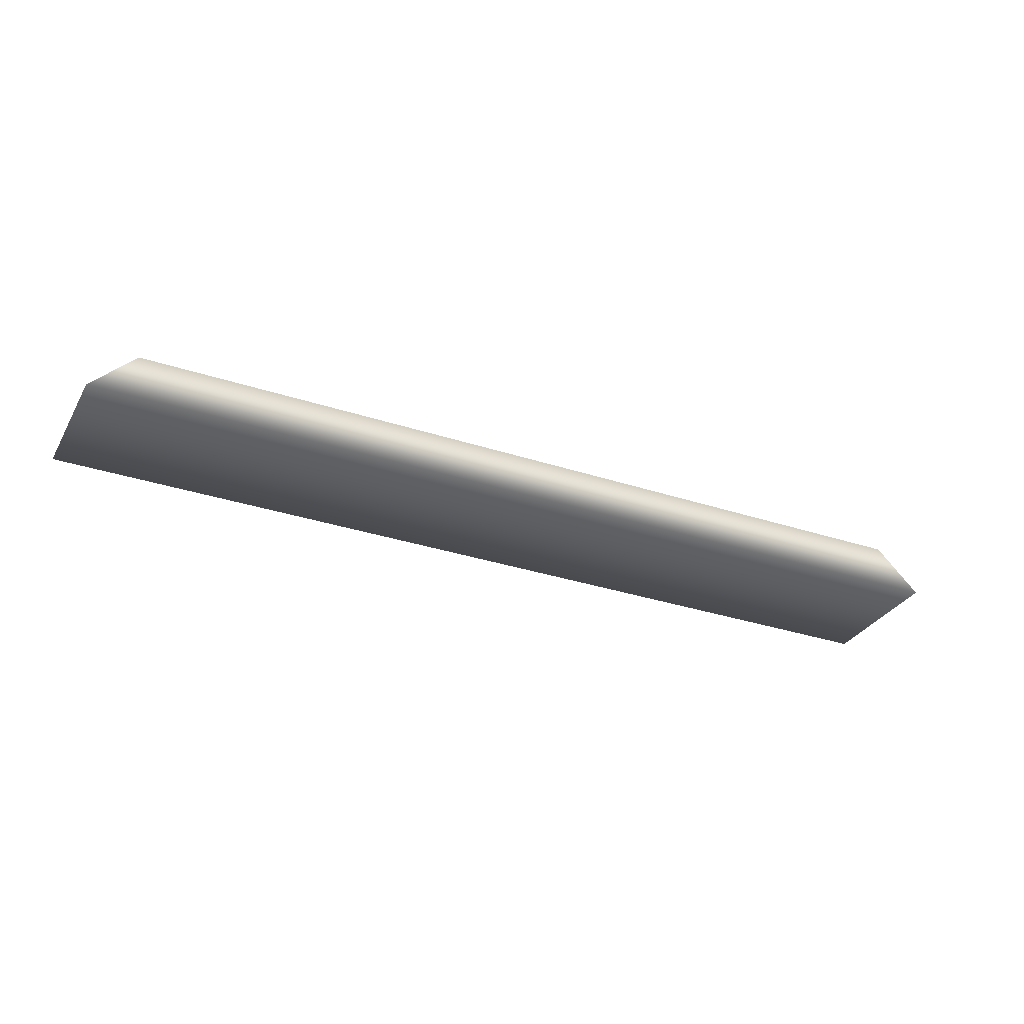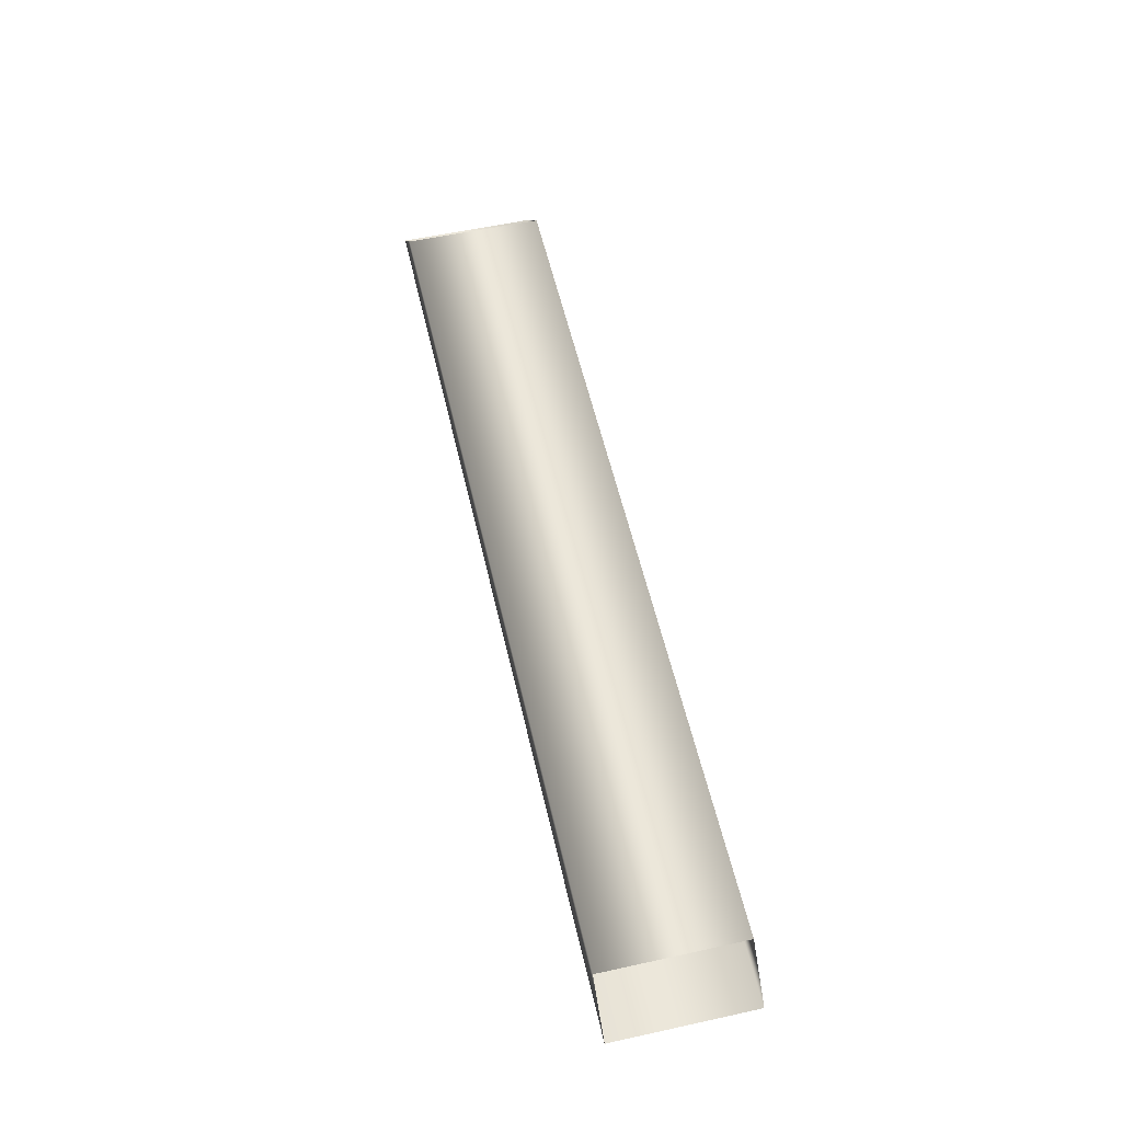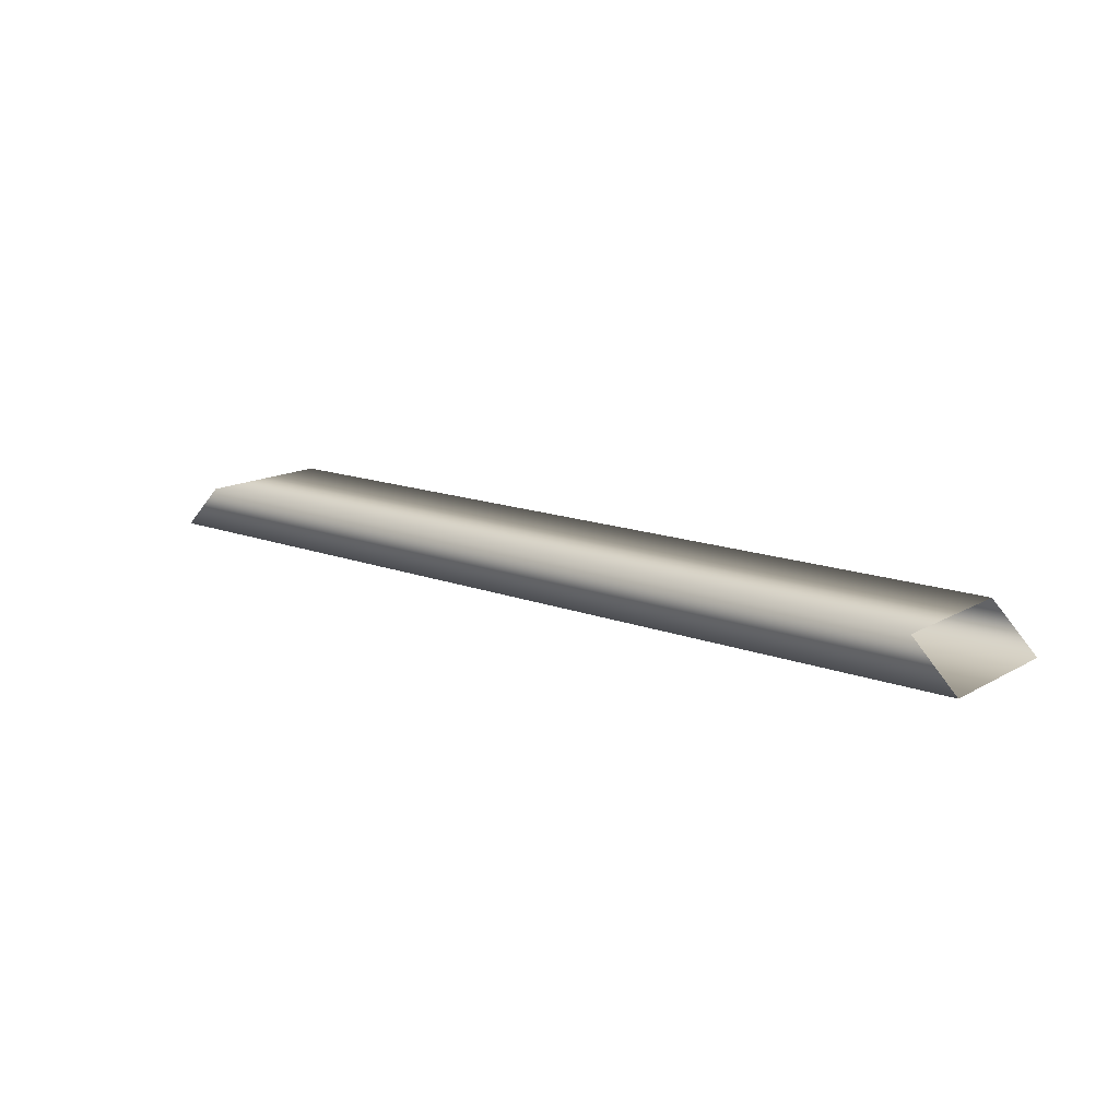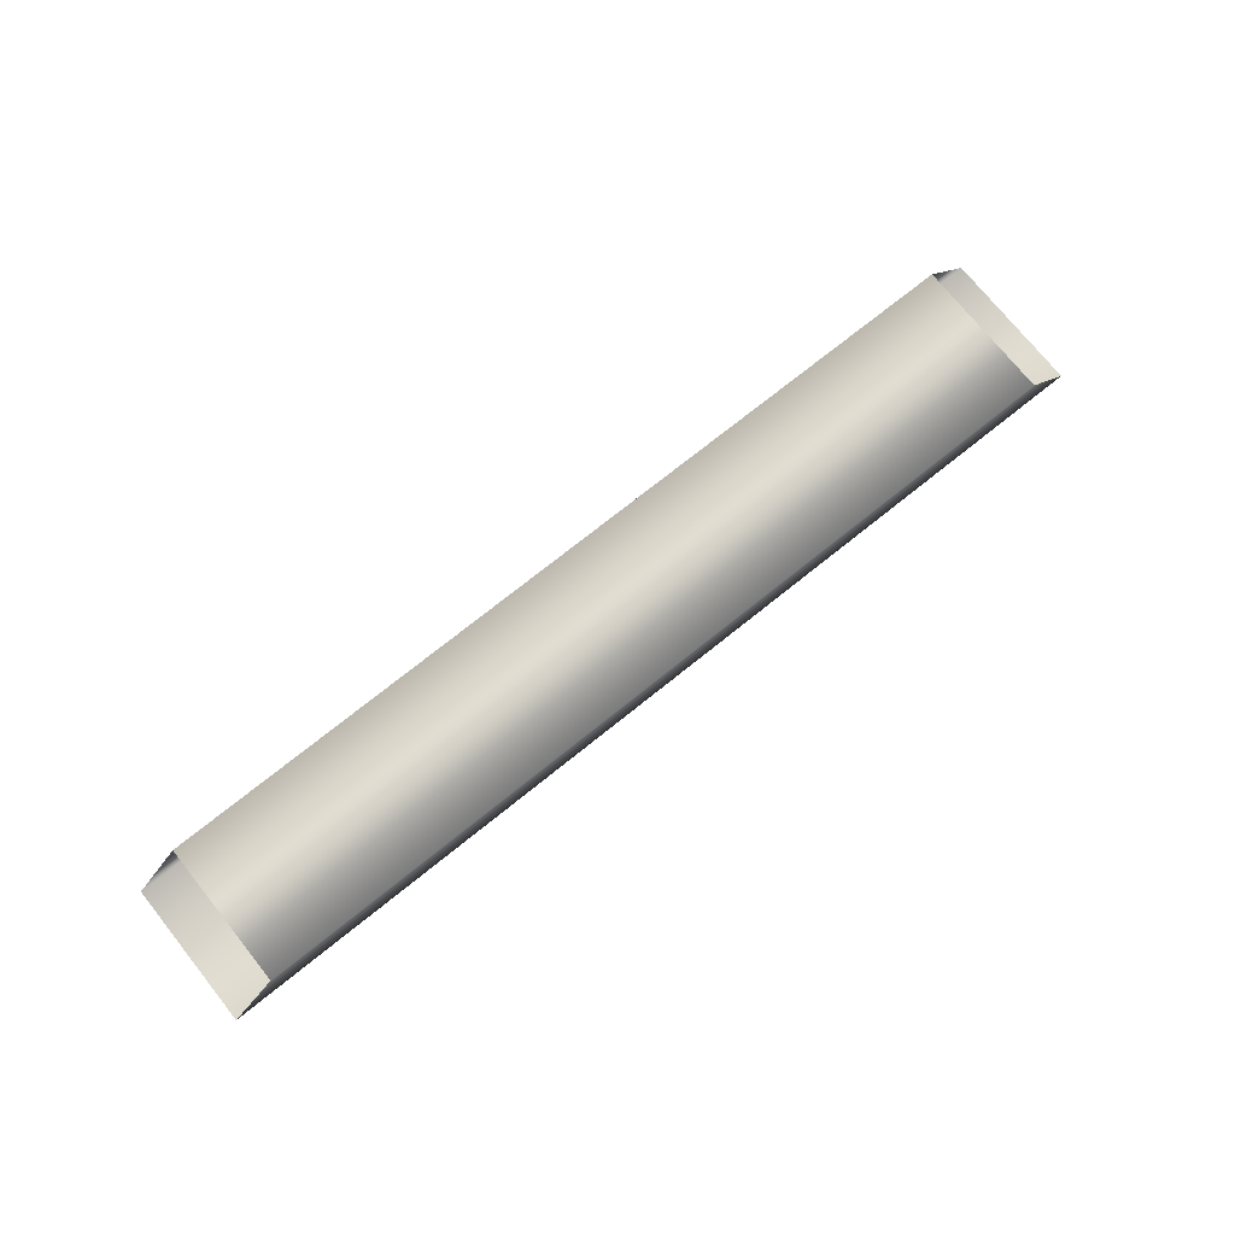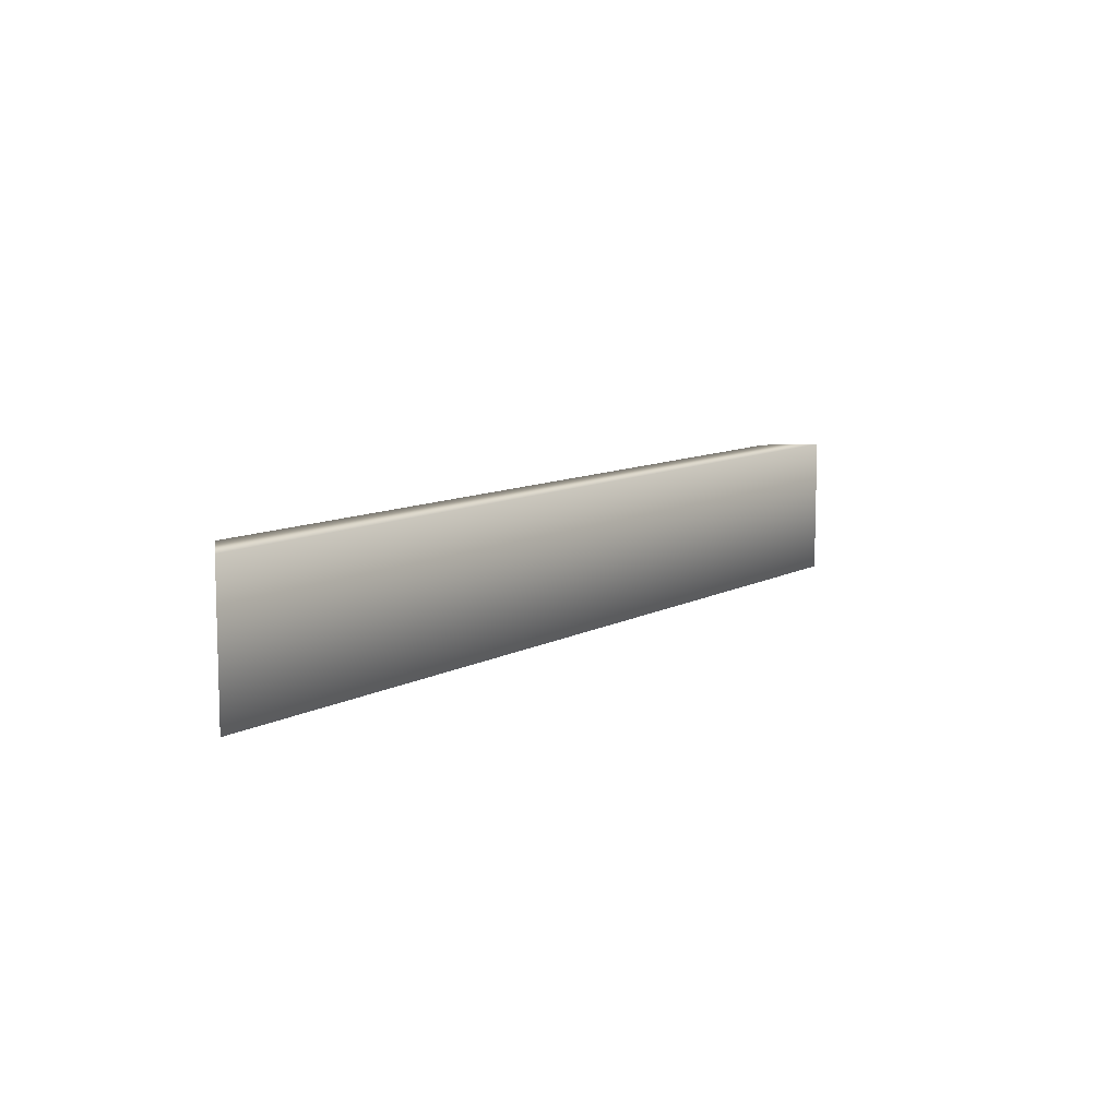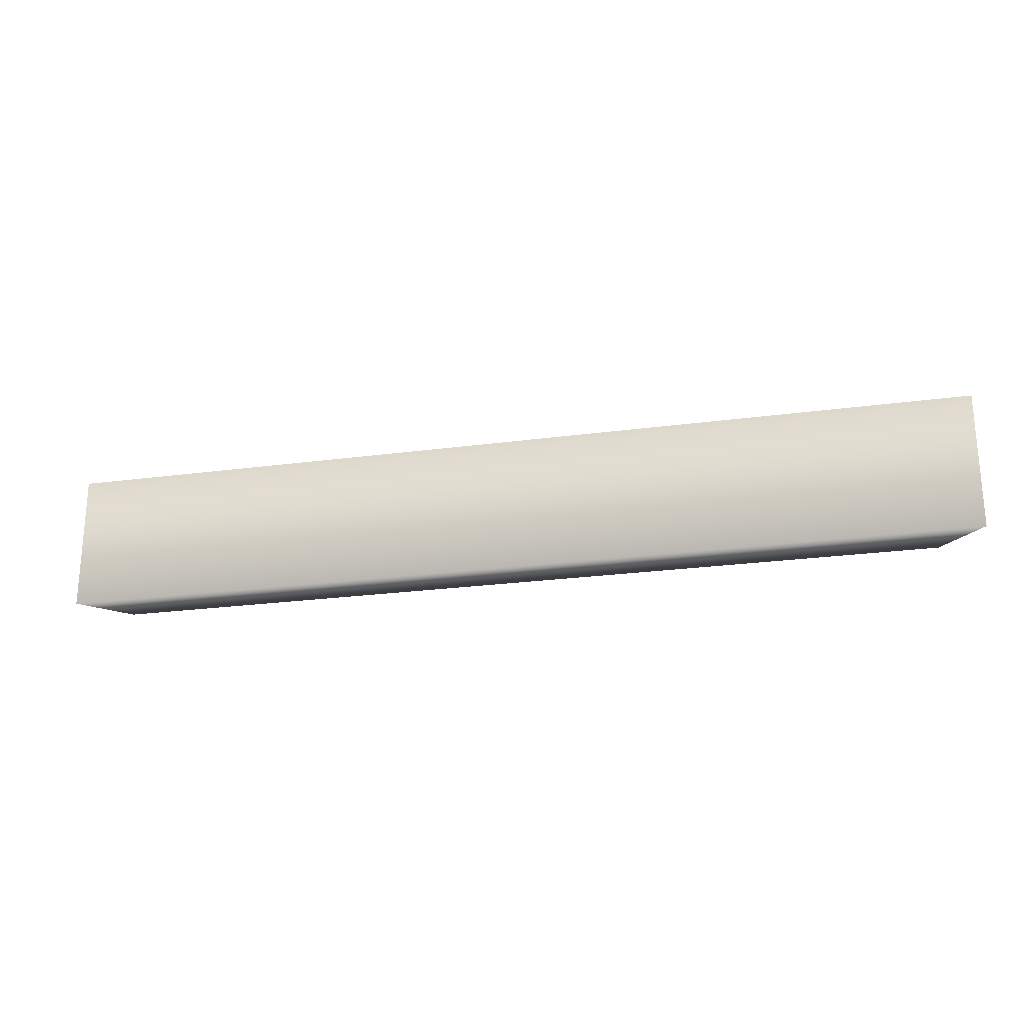
<metadata>
{"format":"obj","ext":"obj","renderer":"f3d","projection":"perspective","resolution":1024,"background":"white","views":[{"elev":-31.4,"azim":-25.3,"up":"+Z"},{"elev":56.4,"azim":-102.9,"up":"+Z"},{"elev":14.6,"azim":-140.4,"up":"+Z"},{"elev":73.9,"azim":-38.7,"up":"+Z"},{"elev":9.5,"azim":125.6,"up":"+Y"},{"elev":-23.6,"azim":-167.1,"up":"+Y"}]}
</metadata>
<code>
g maze13
v 103.8 13.47 -42.98
v 108 13.46 -47.22
v 103.8 0.2773 -42.98
v 108 0.2645 -47.22
v 23.74 13.47 -42.98
v 19.5 13.46 -47.22
v 23.74 0.2773 -42.97
v 19.5 0.2645 -47.22
f 5 1 2
f 5 2 6
f 7 3 1
f 7 1 5
f 8 4 3
f 8 3 7
f 6 2 4
f 6 4 8

</code>
